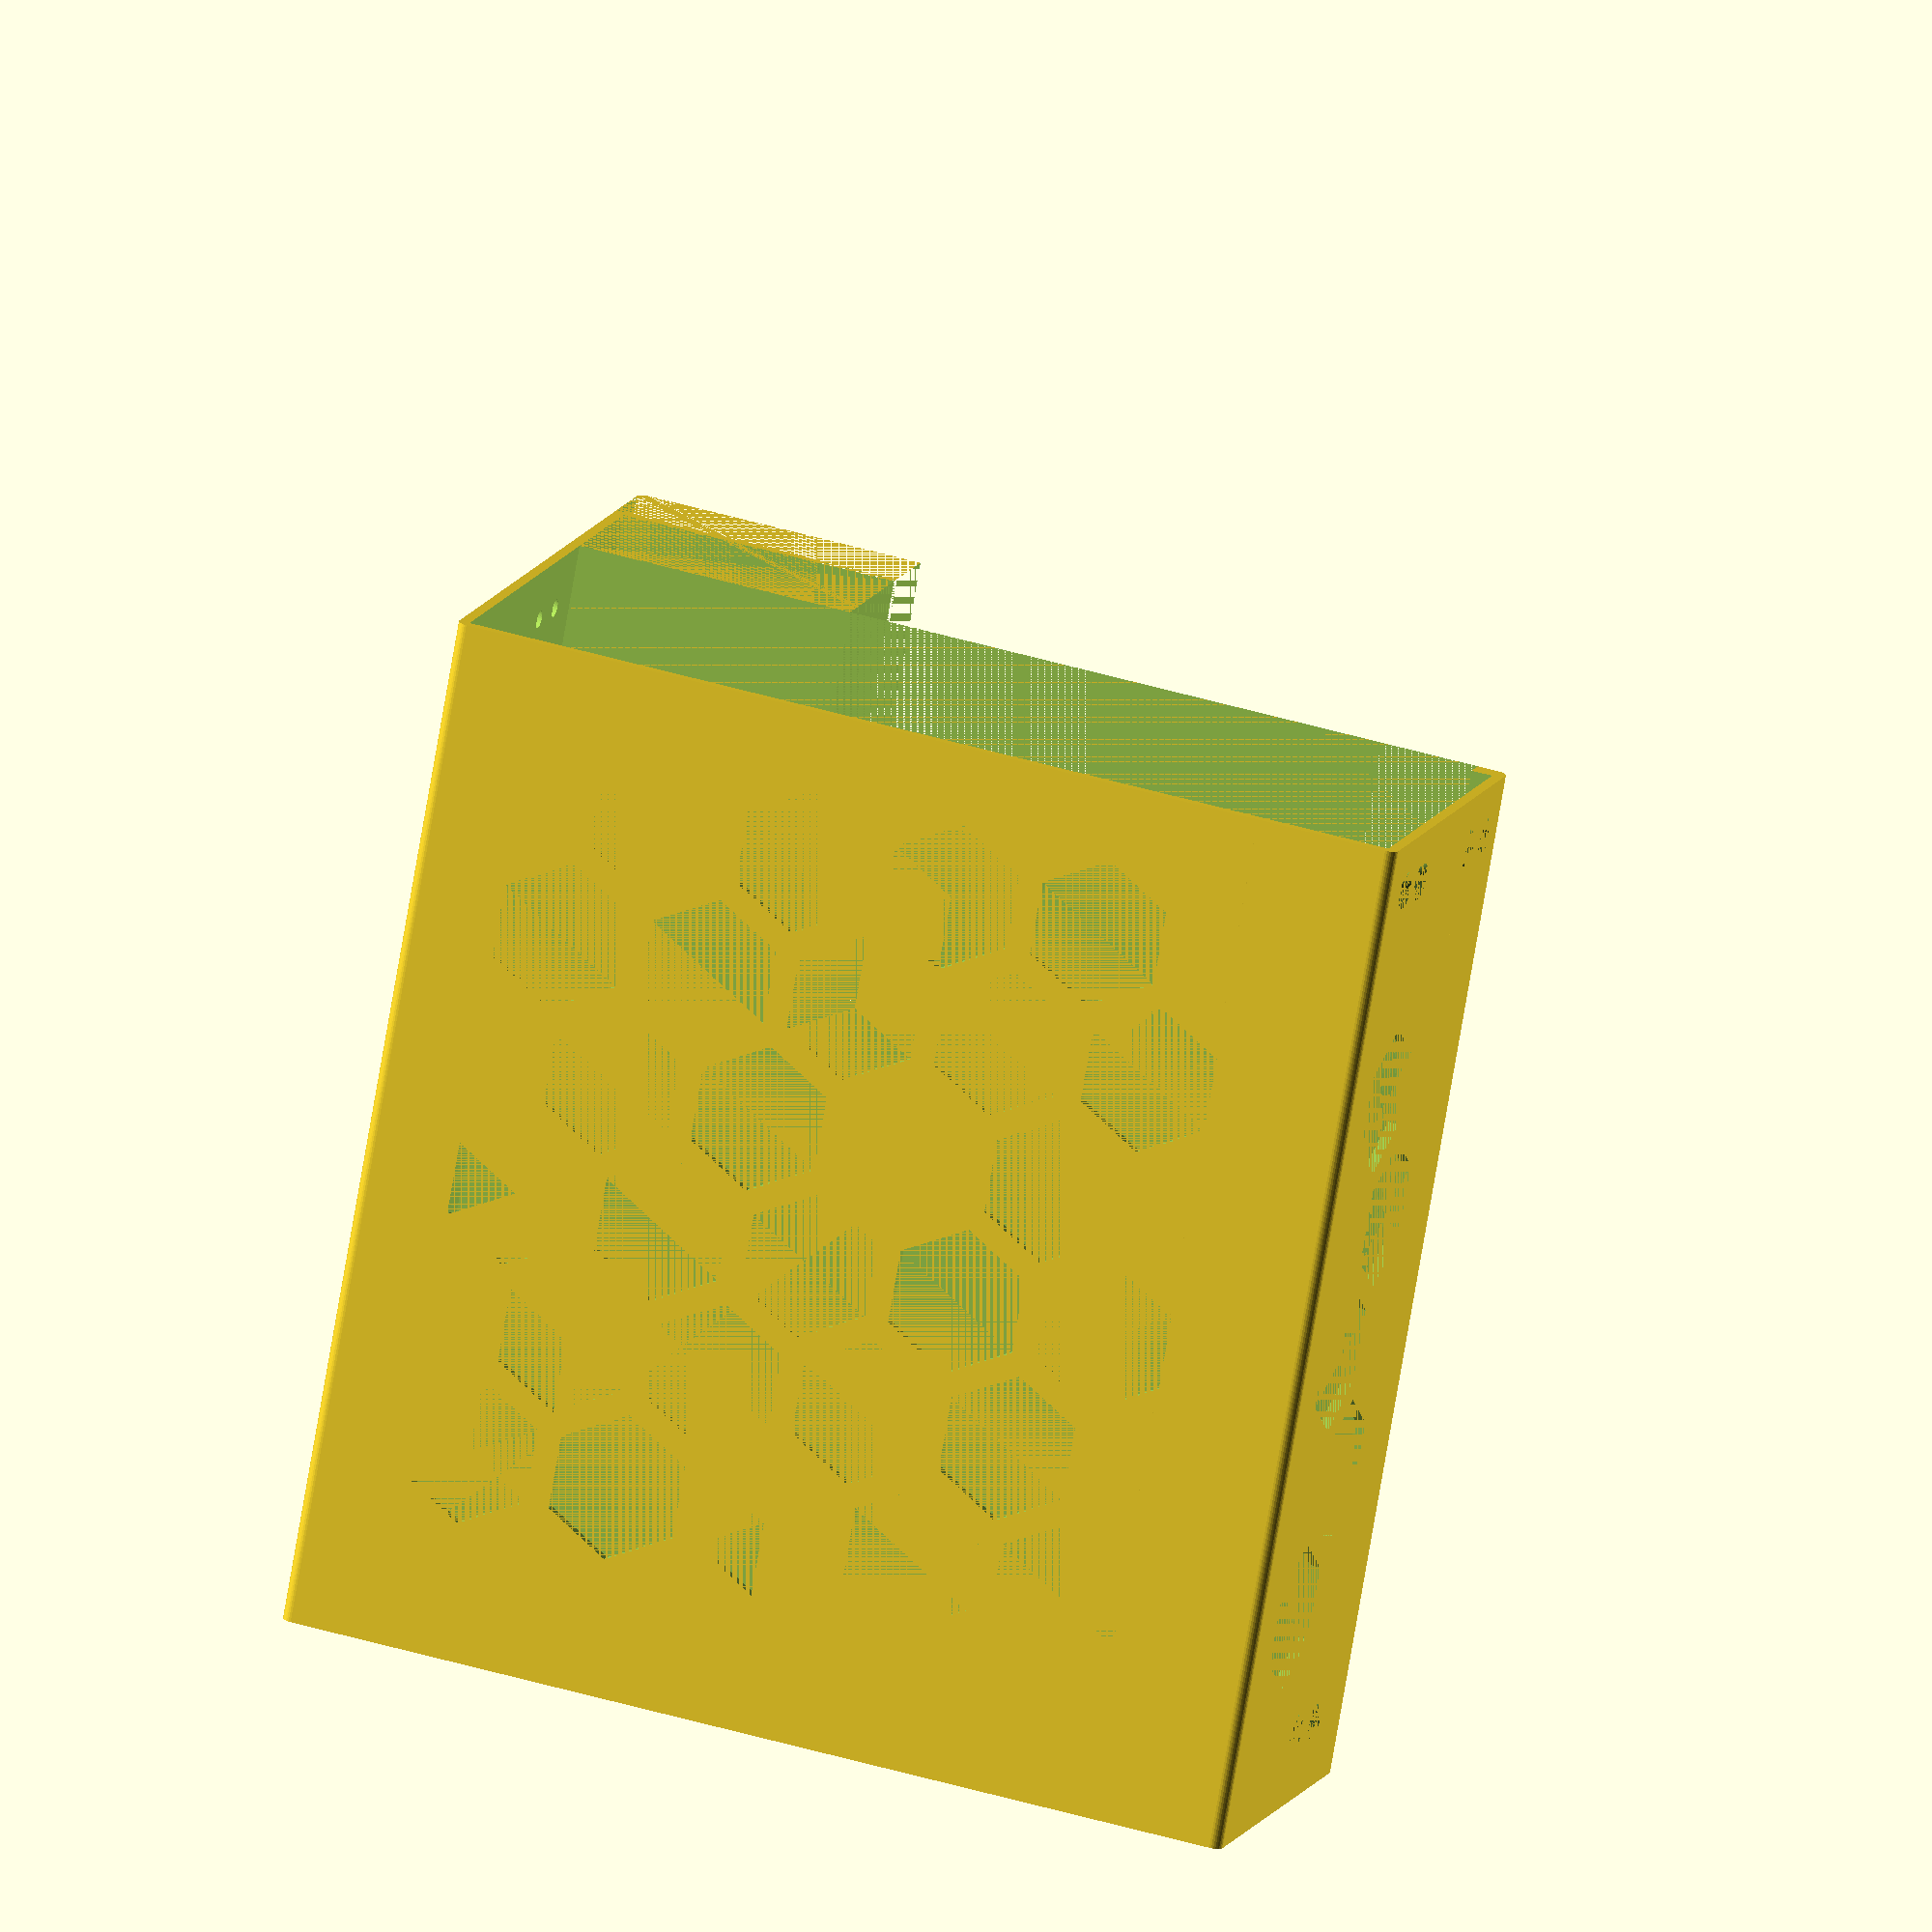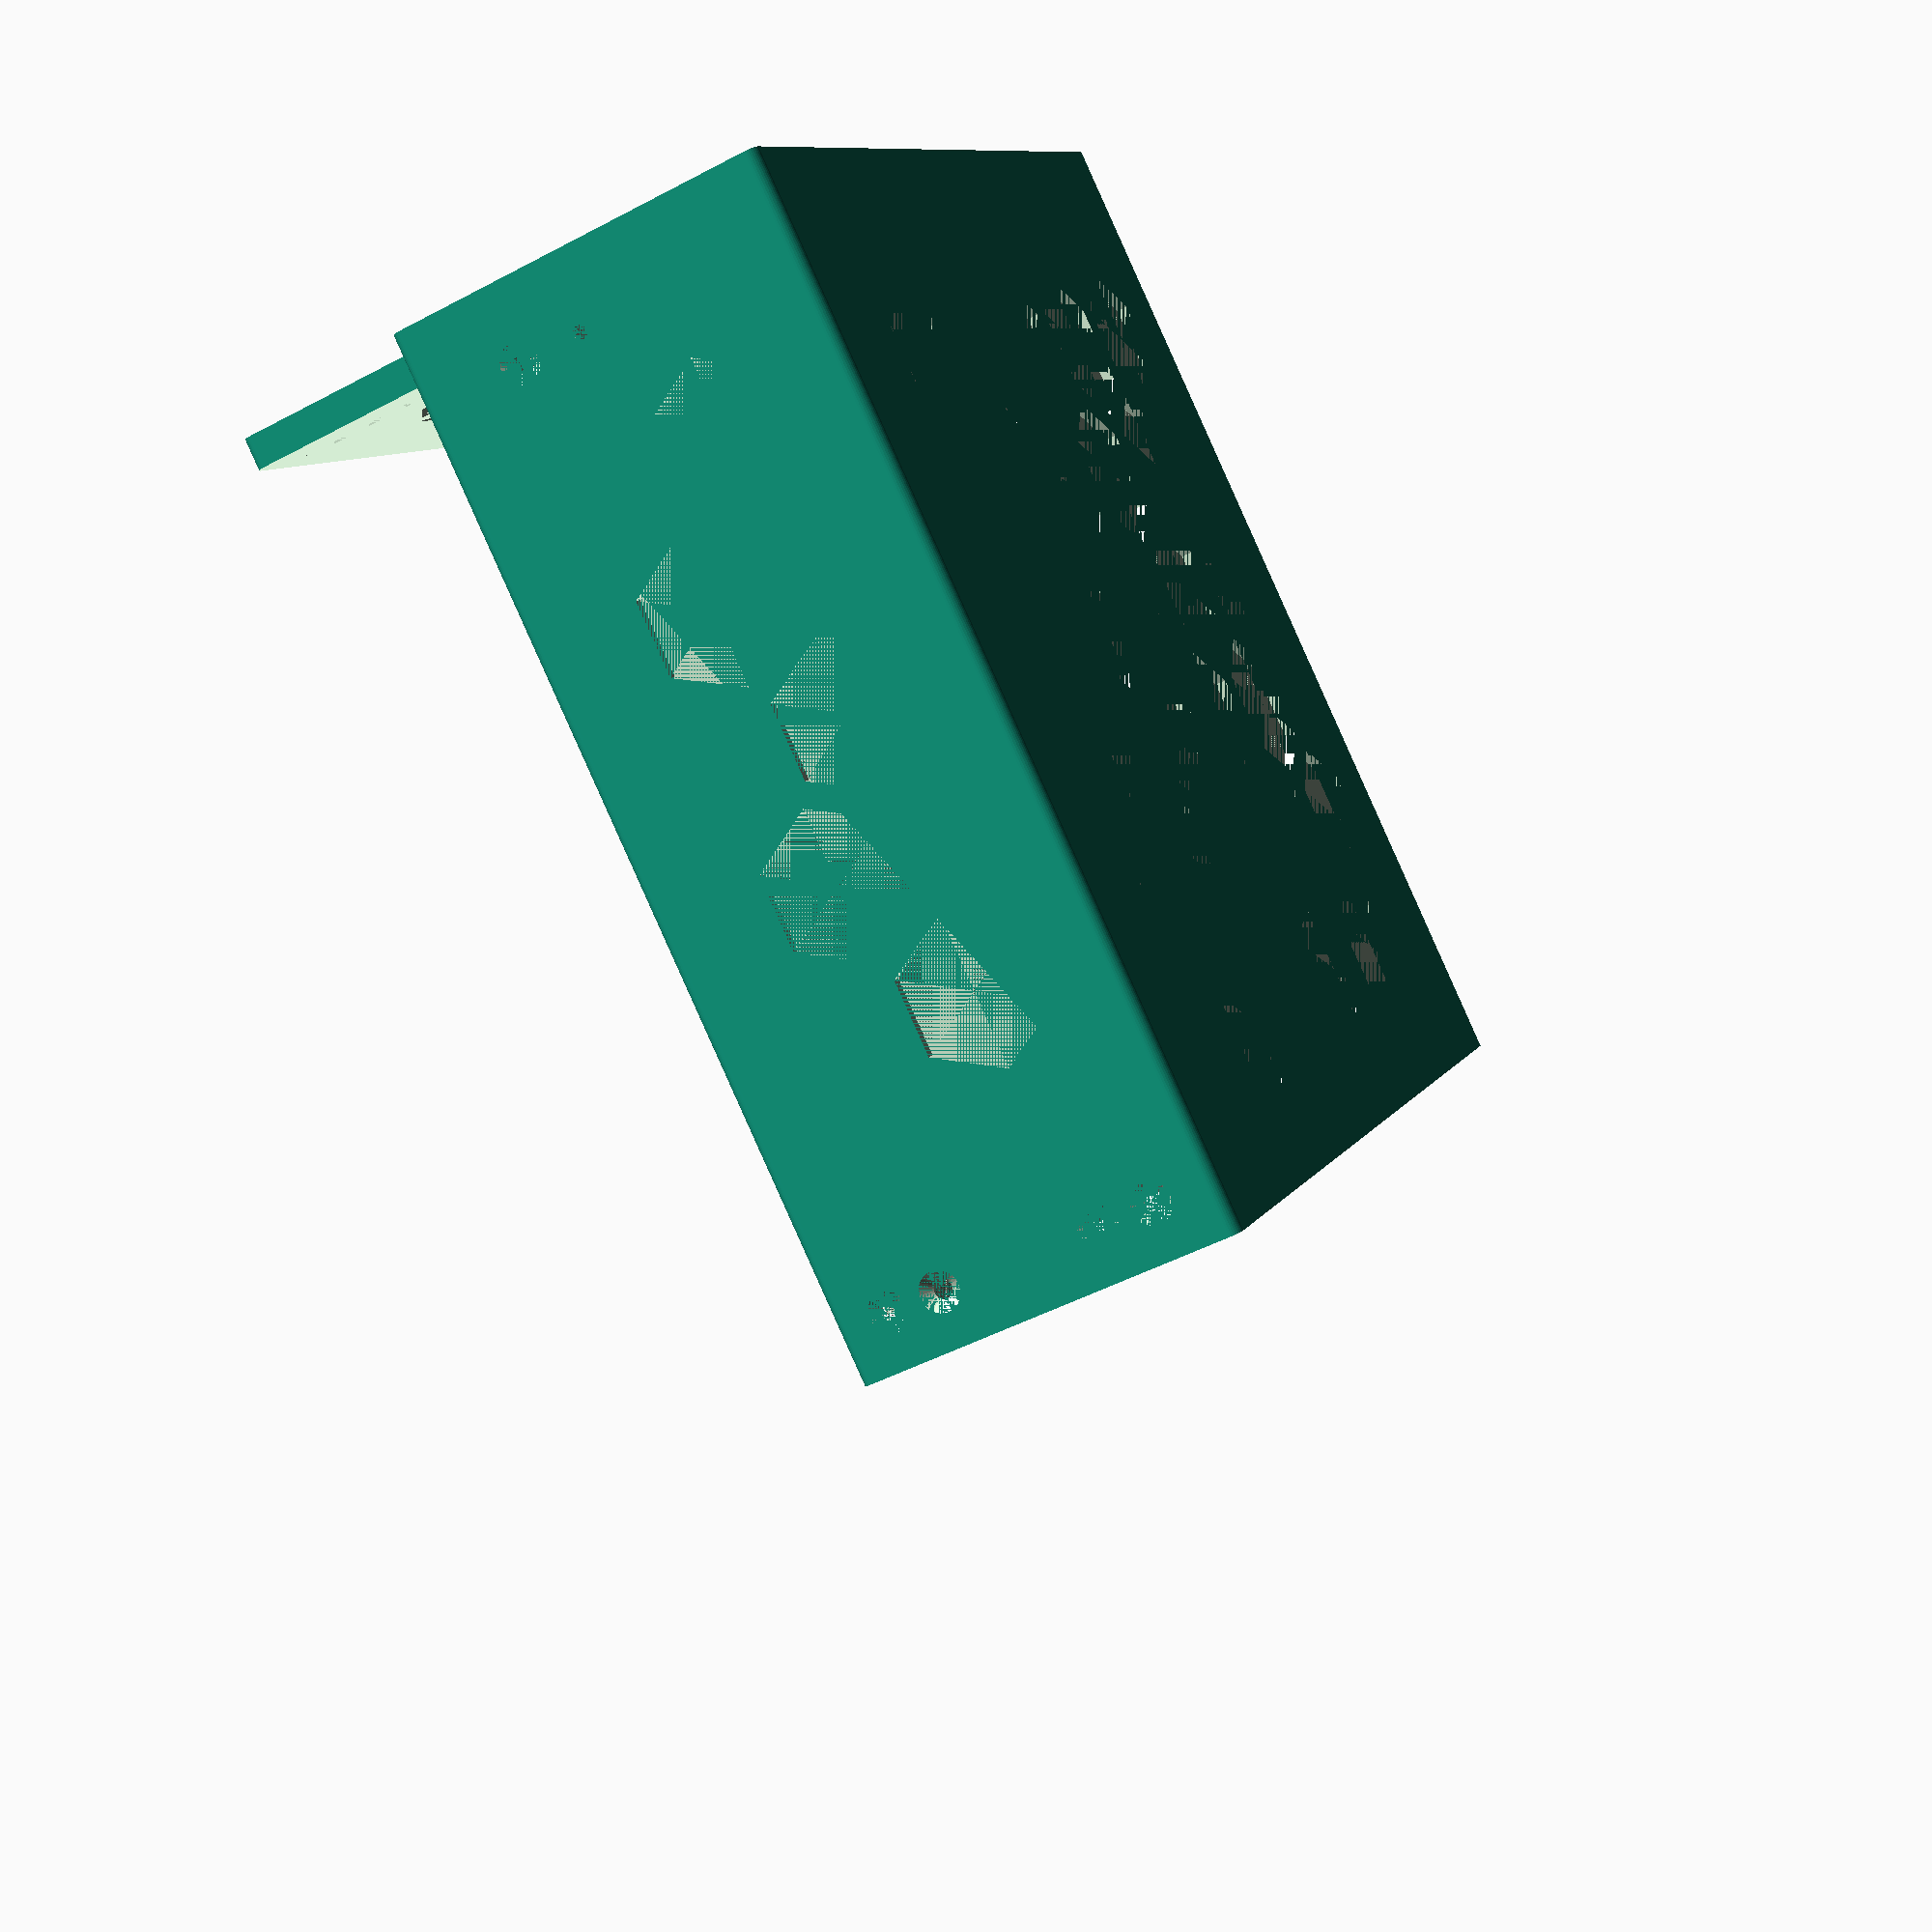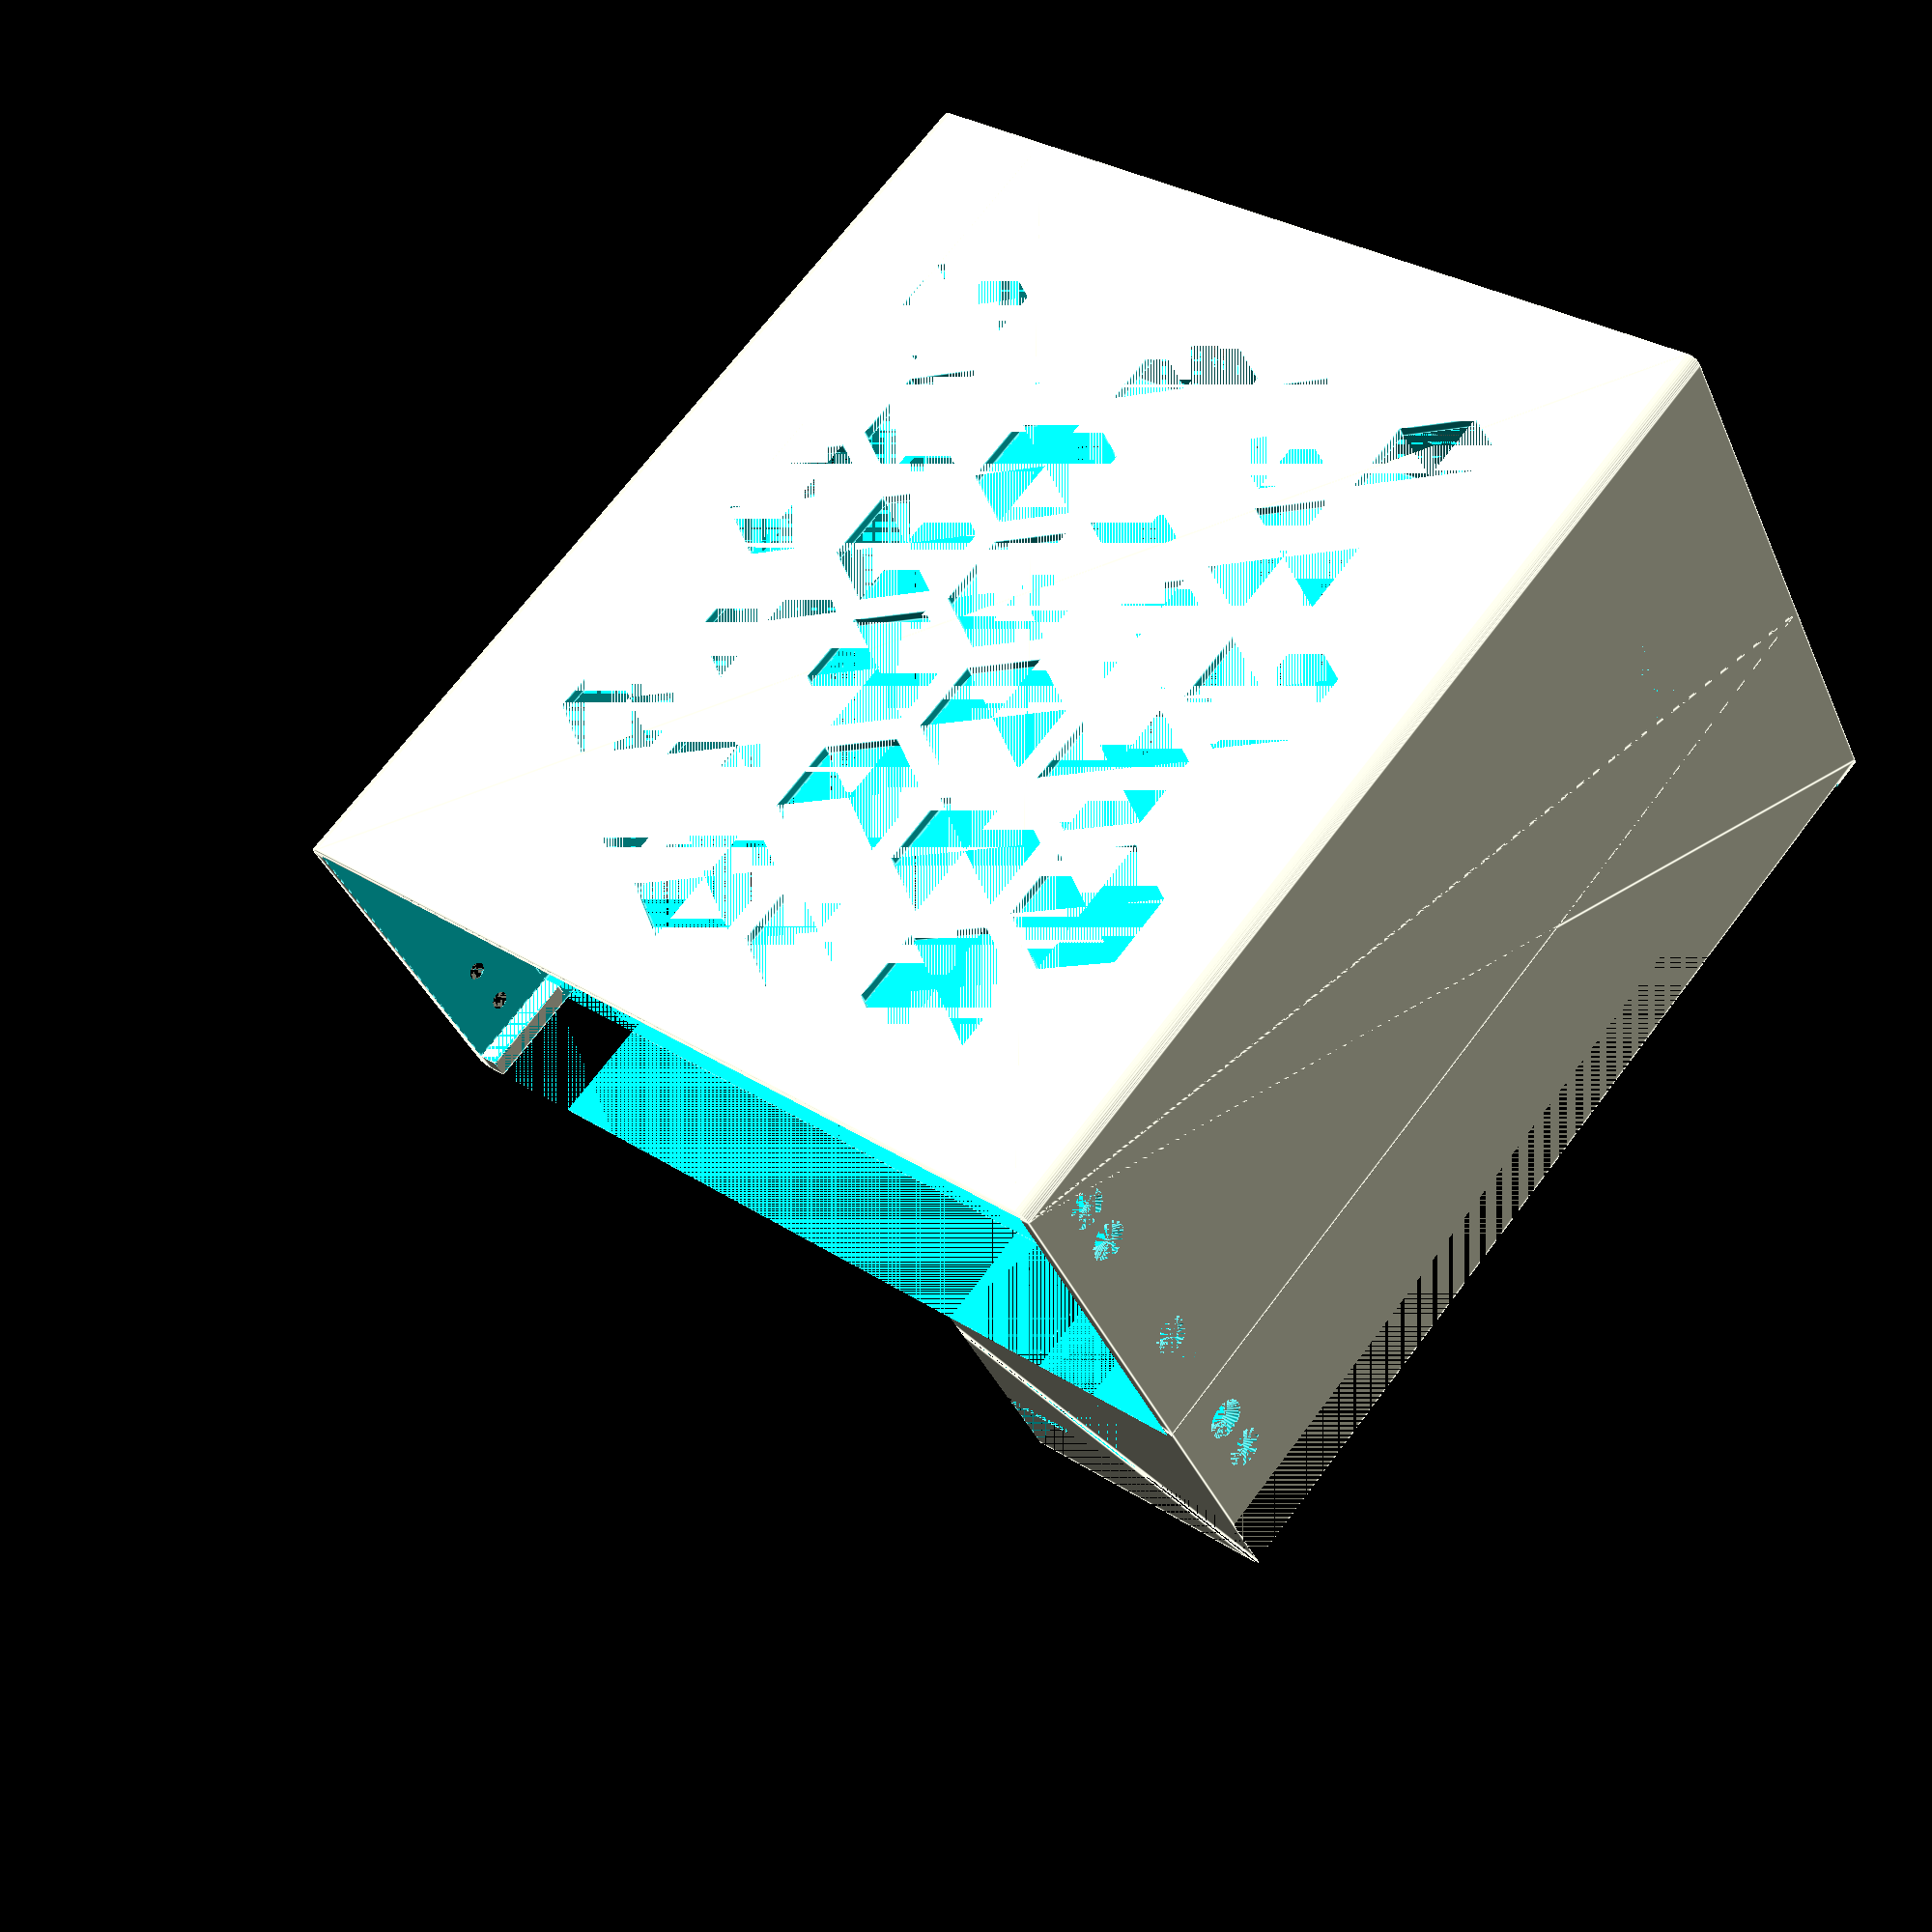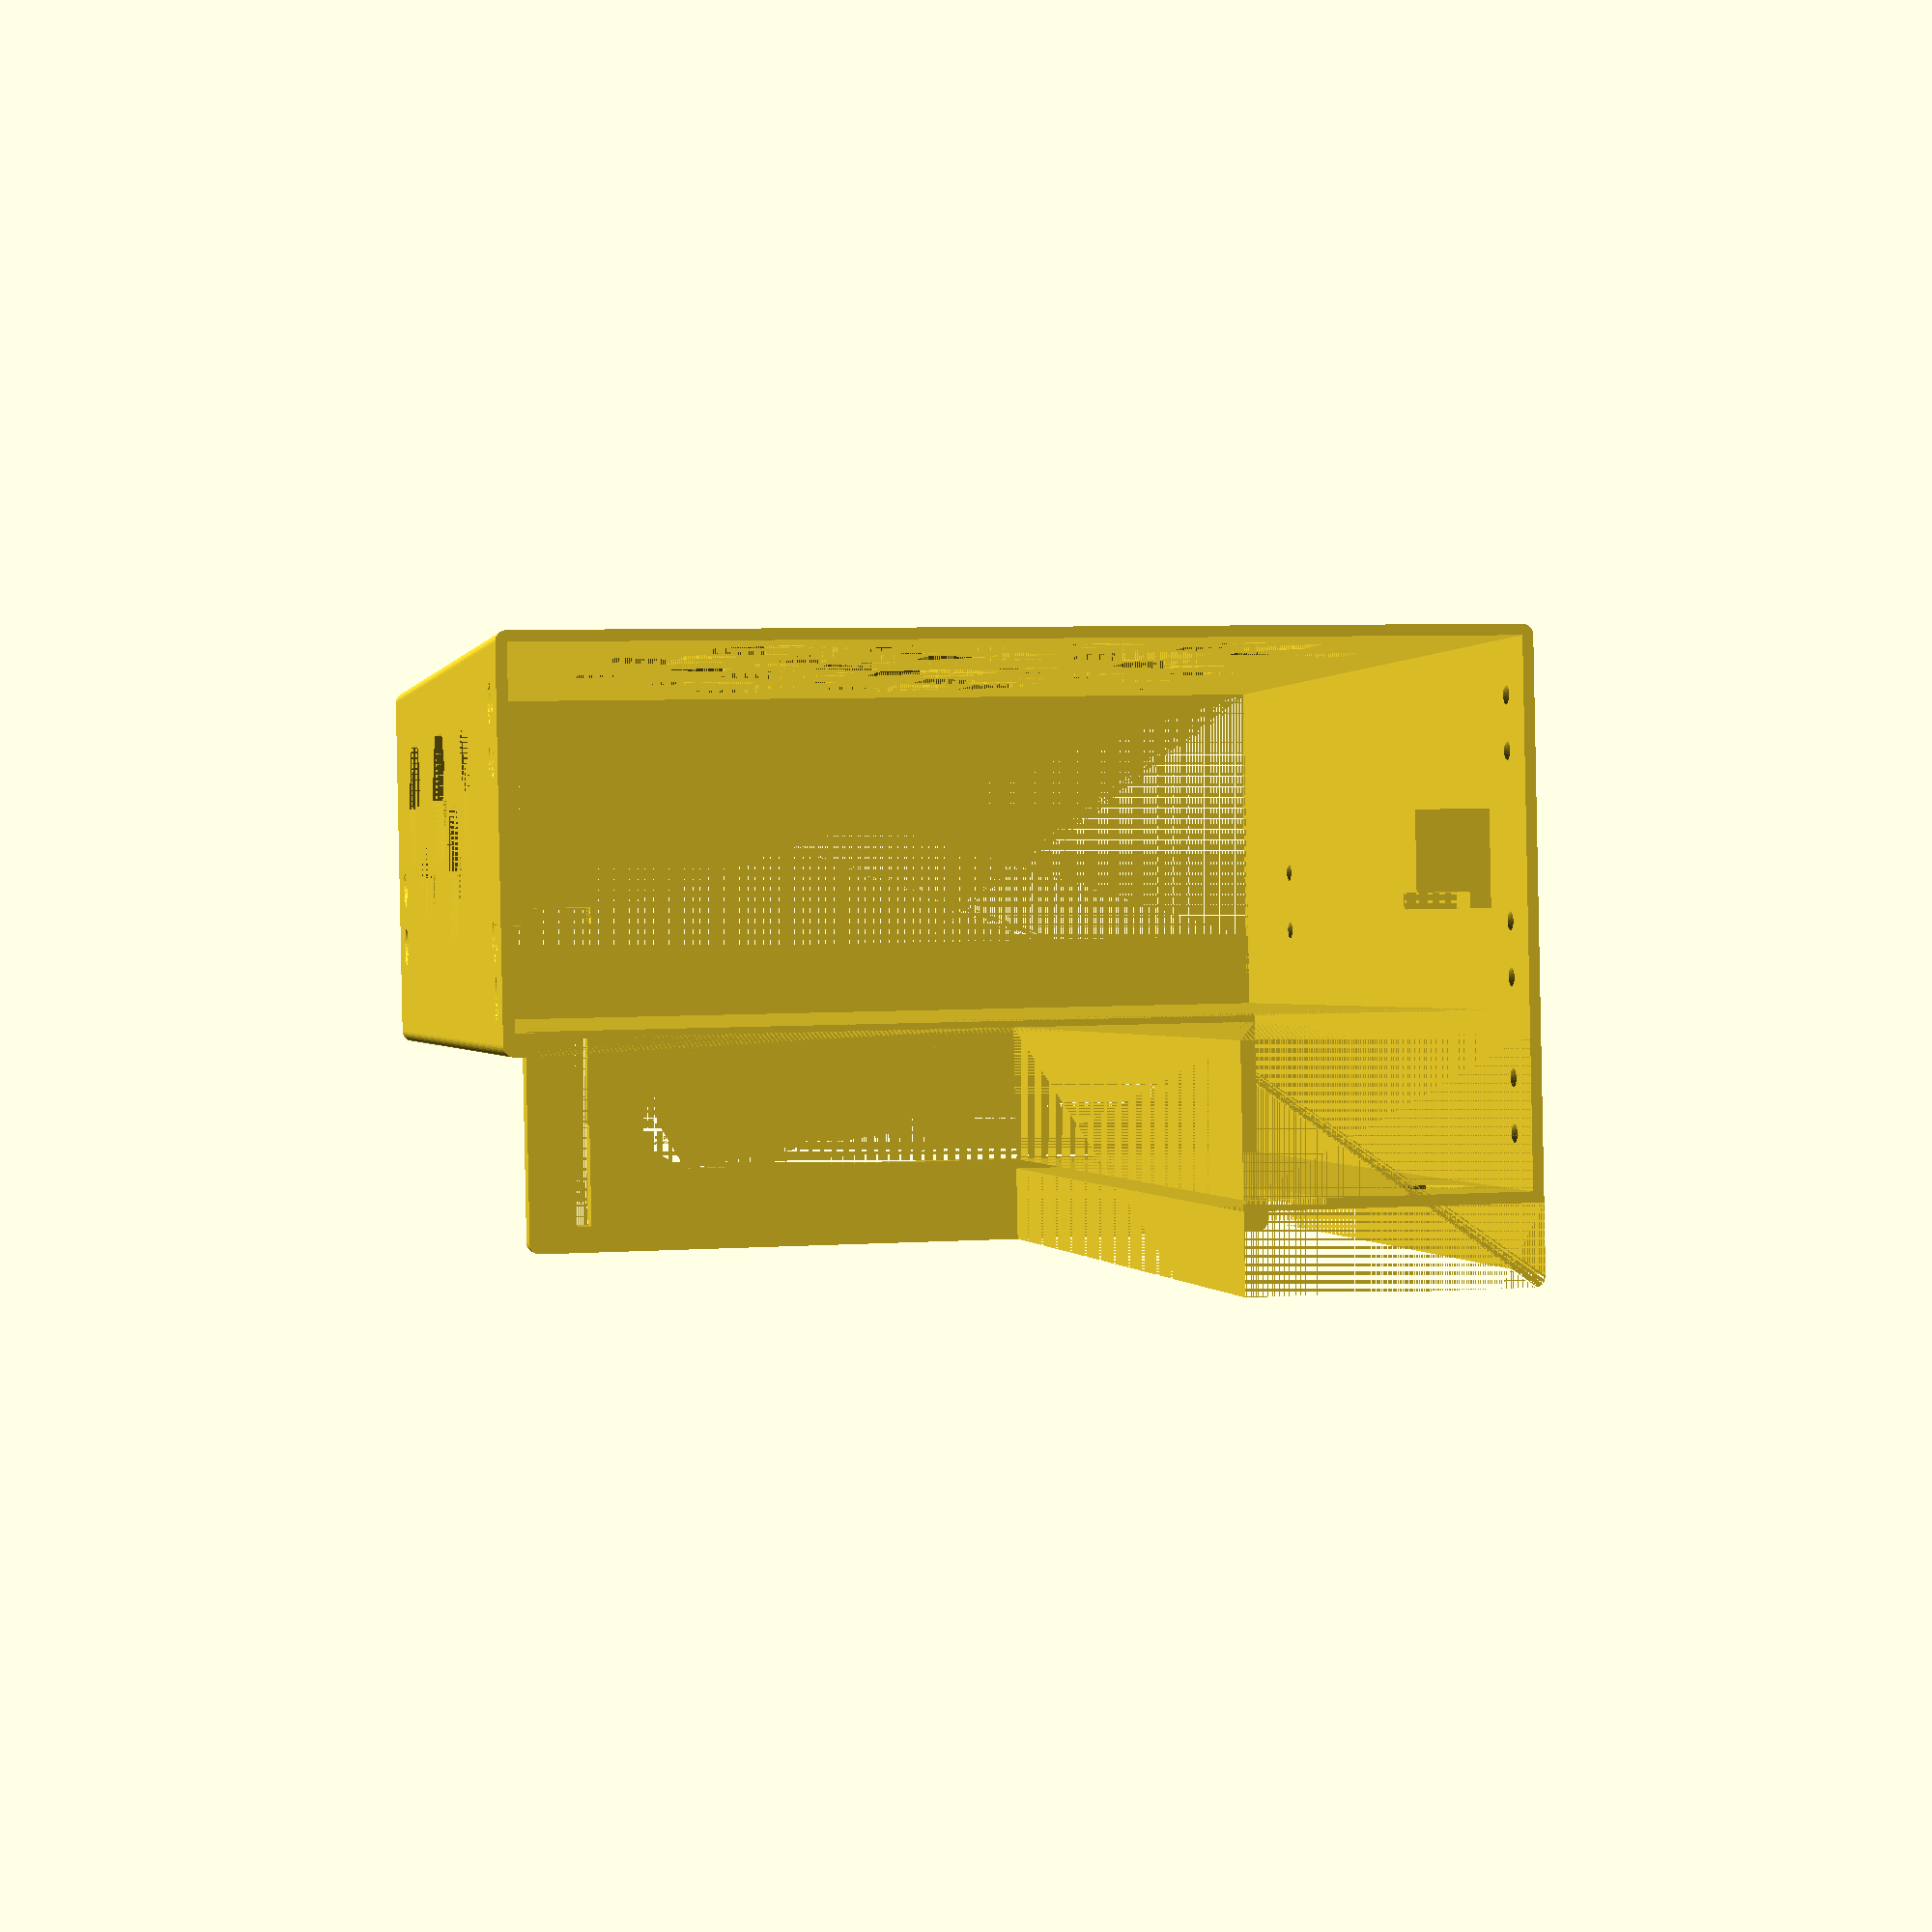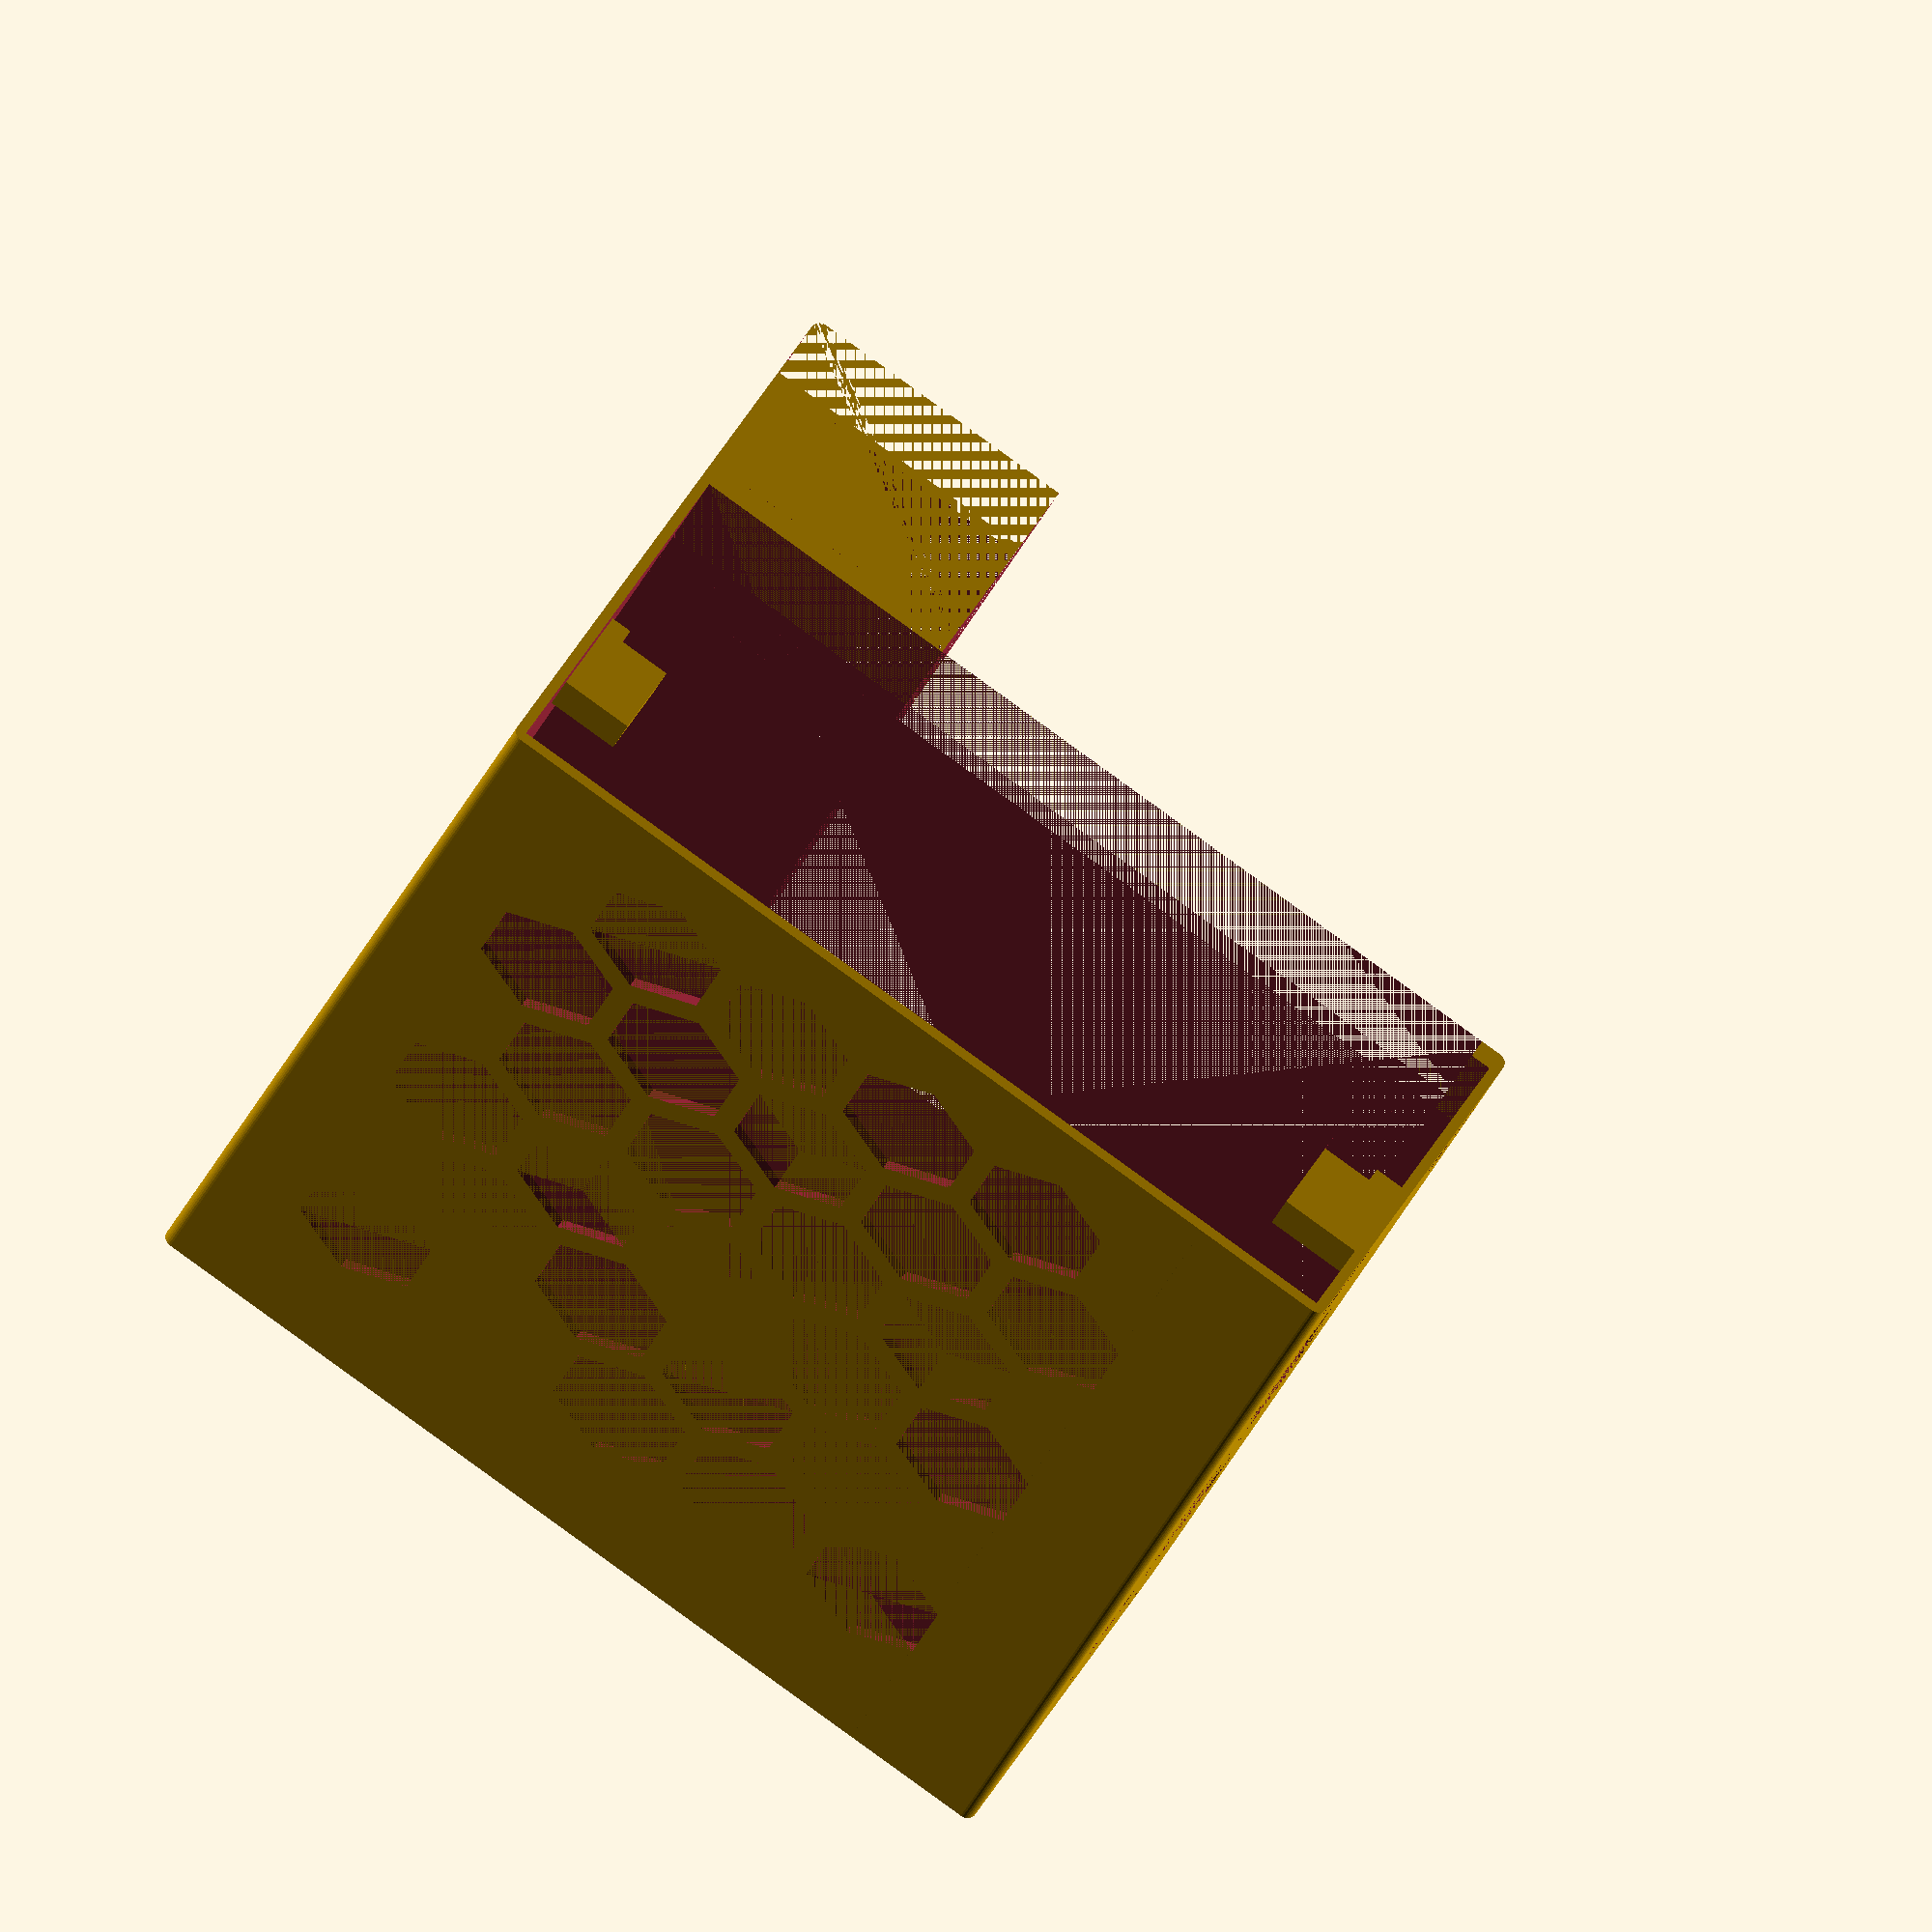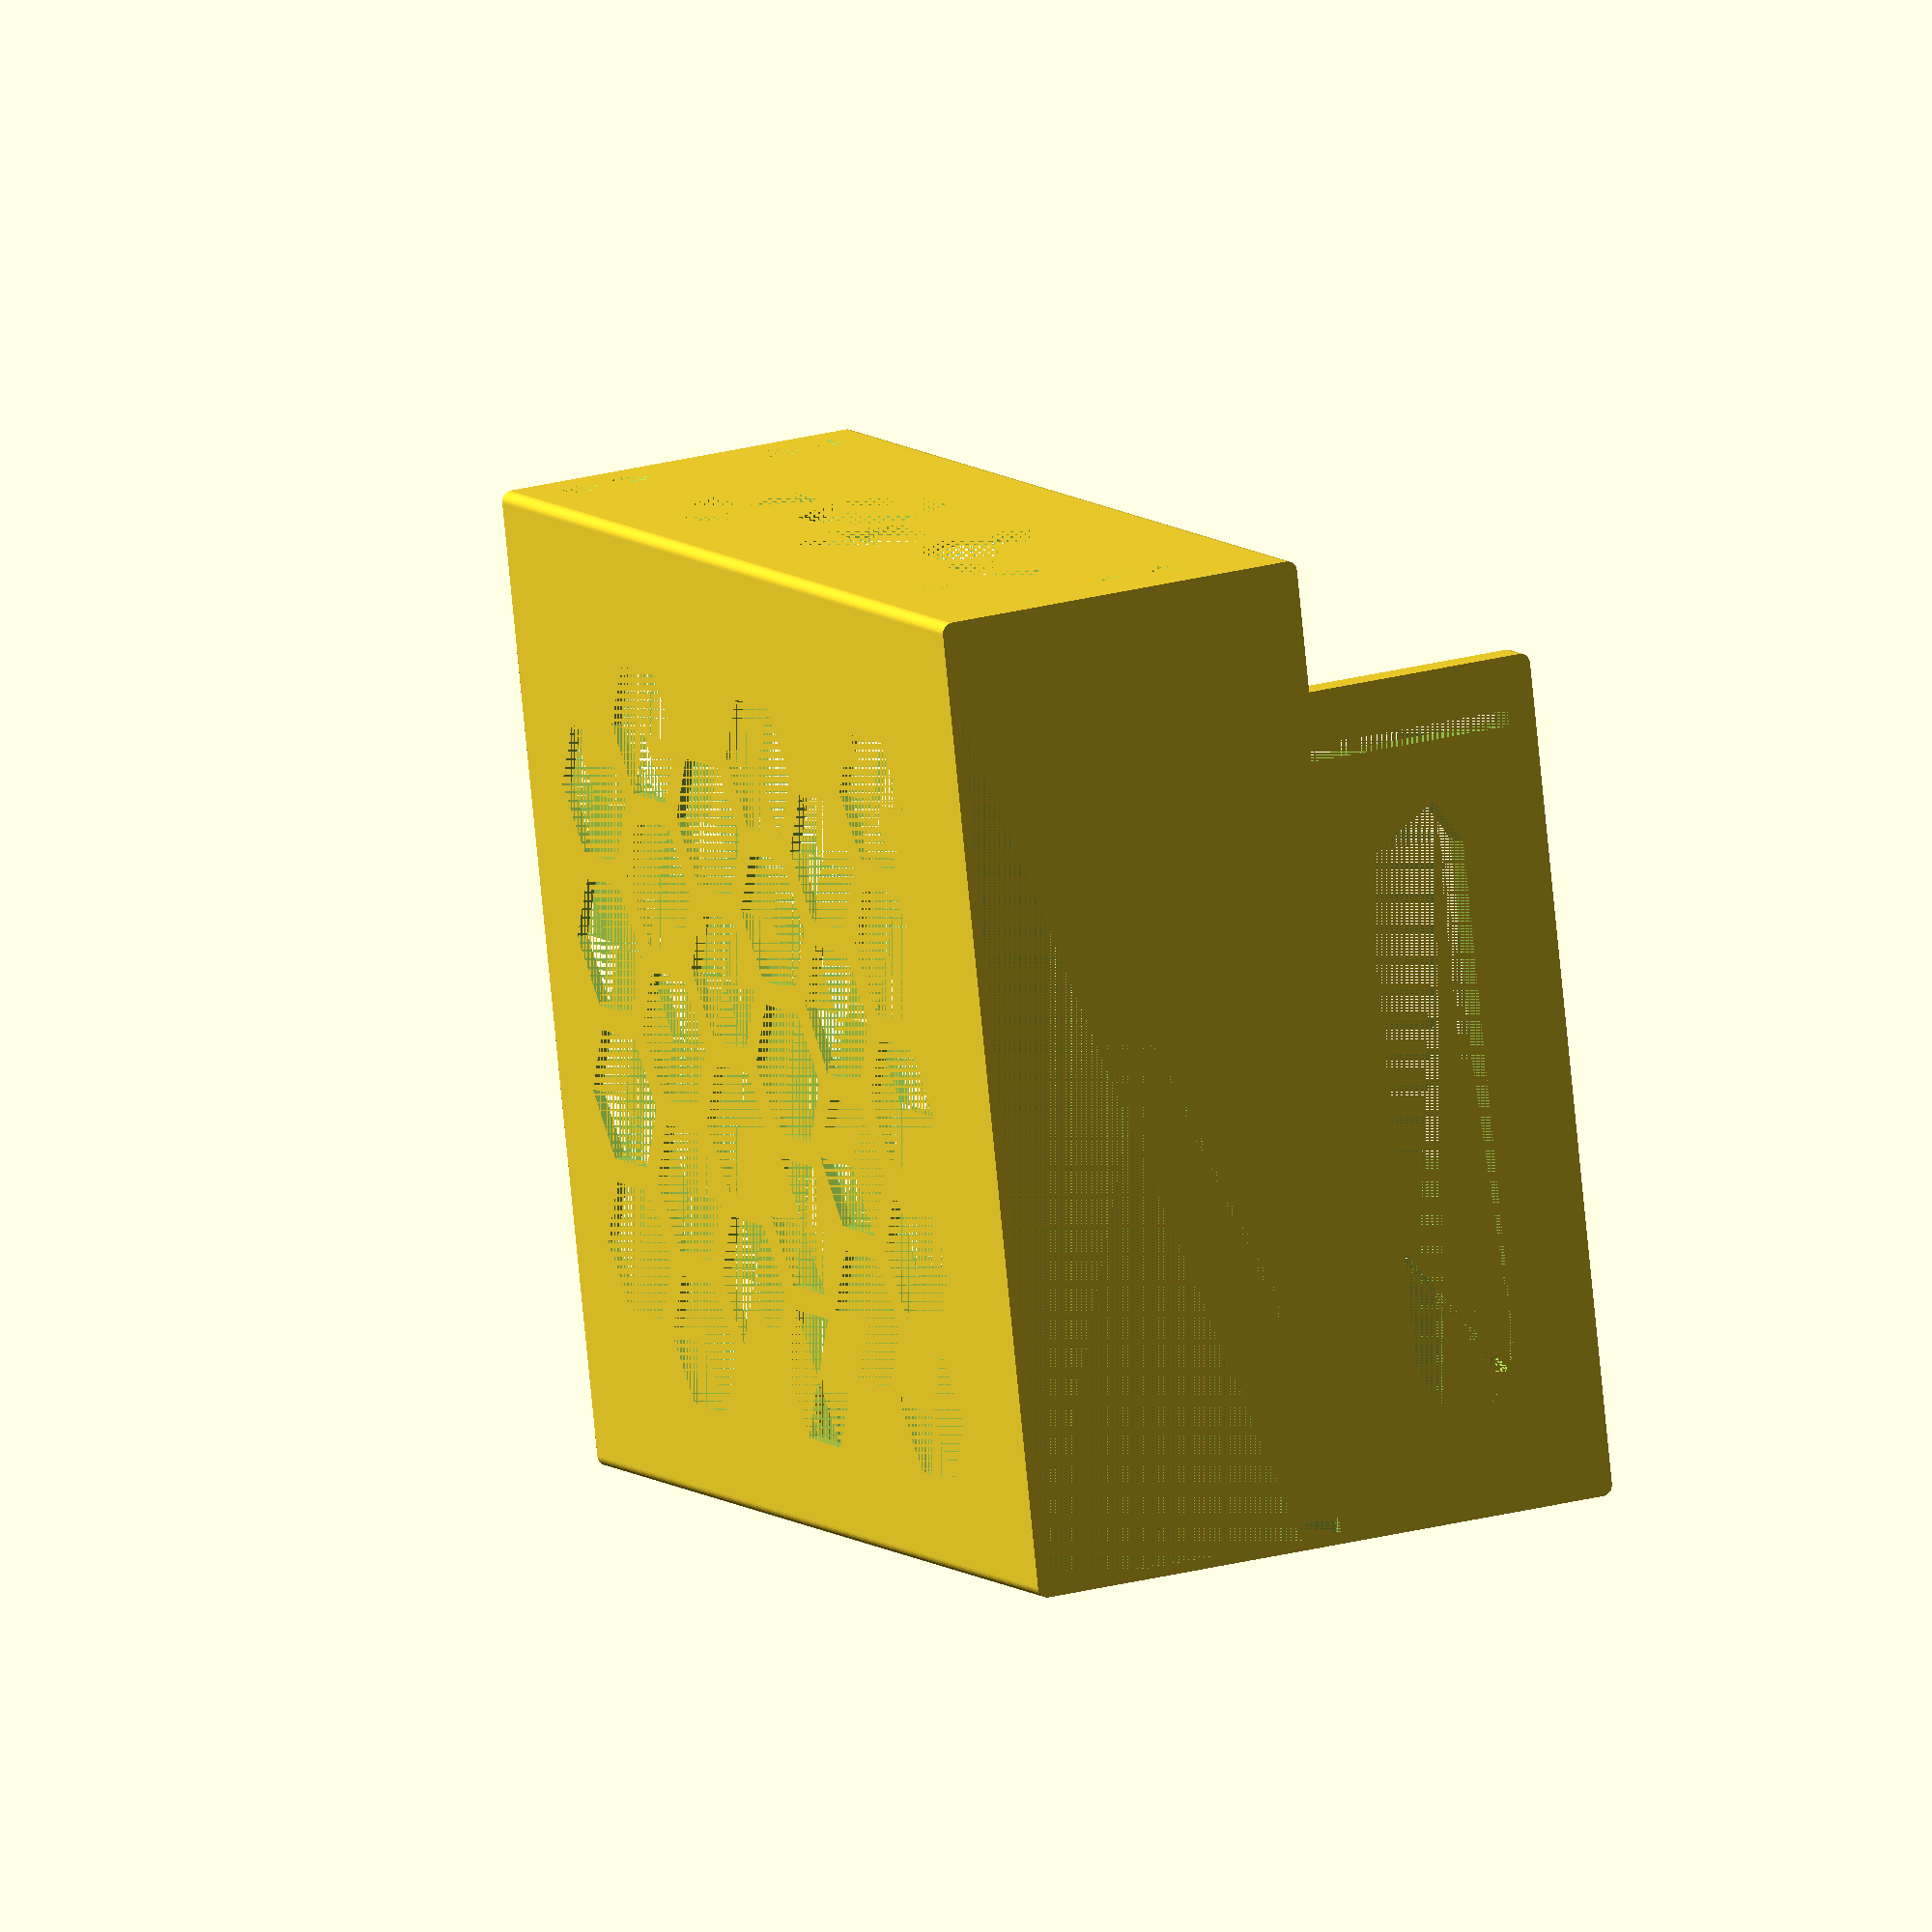
<openscad>
thick = 2;
mbW = 52;
mbD = 173.5;
mbH = 174;
mbBackplateH = 164;
mbScrewX = thick + 45;
mbScrew1Y = 36;
mbScrew1Z = thick + 10;
mbScrew2Y = mbD - 5;
mbScrew2Z = mbScrew1Z;
mbScrew3Y = 14;
mbScrew3Z = thick + mbH - 6;
mbScrew4Y = mbD - 5;
mbScrew4Z = mbScrew3Z;
powerW = 64.5;
powerD = 125.5;
powerH = 100.5;
powerY = mbD + 5;
videoX = thick + powerW + 6;
videoZ = 55;
videoFanZ = videoZ + 1;
videoBracketZ = videoZ + 91;

W = videoX + 45;
rearD = mbD + 20;
H = thick + mbH + 6 + thick;

difference() {
    union() {
        hull() {
            for (x = [thick, videoX - thick])
                for (z = [thick, H - thick])
                    translate([x, 0, z])
                        rotate([-90, 0, 0])
                            cylinder(r = thick, h = rearD, $fn = 32);
        }
        hull() {
            for (x = [thick, W - thick])
                for (z = [thick, videoBracketZ + 13 - thick])
                    translate([x, 0, z])
                        rotate([-90, 0, 0])
                            cylinder(r = thick, h = rearD, $fn = 32);
        }
    }
    translate([videoX, thick * 3, videoZ])
        cube([W - videoZ, rearD, H - videoZ]);
    // mb
    translate([thick, thick, thick])
        cube([videoX - thick * 3, rearD - thick, H - thick * 2]);
    translate([thick, 0, thick])
        cube([mbW, thick, mbBackplateH]);
    translate([videoX - thick * 2, thick * 3, thick])
        cube([thick * 2, rearD - thick * 3, H - thick * 4]);
    // power cord hole
    translate([thick + mbW, 0, thick])
        cube([8, thick, 3]);
    // power
    difference() {
        translate([thick, mbD, thick])
            cube([videoX - thick, 100, H - thick * 2]);
        translate([videoX - thick * 2, mbD, H - thick * 3])
            cube([thick * 2, 100, thick * 2]);
    }
    // video
    translate([videoX, thick * 3, thick])
        cube([30 - thick, rearD - thick * 3, videoZ - thick]);
    translate([videoX + 30 - thick, thick * 3, 40])
        cube([thick, rearD - thick * 3, H - 40]);
    translate([videoX + 30, thick * 3, 0])
        cube([100, rearD - thick * 3, videoZ]);
    translate([videoX + 30 - thick, 0, 0])
        rotate([0, 90, 0])
            linear_extrude(thick)
                polygon([[-40, thick * 3], [-15, thick * 3], [-15, thick * 5], [-40, thick * 5 + 25]]);
    // video bracket
    translate([videoX - 1, 0, videoBracketZ])
        cube([40.5, thick * 3, 3]);
    // video bracket hole
    hull() {
        for (z = [30, videoBracketZ - 20]) {
            translate([videoX + 20 - thick, 0, z])
                rotate([-90, 0, 0])
                    cylinder(r = 10, h = thick * 3, $fn = 6);
        }
    }
    // side holes
    for (y = [0:2]) {
        for (z = [0:4]) {
            translate([0, 40 + y * 50, 30 + z * 28.8])
                rotate([0, 90, 0])
                    rotate([0, 0, 30])
                        cylinder(r = 14, h = thick, $fn = 6);
            if (z < 4) {
                translate([0, 65 + y * 50, 44.4 + z * 28.8])
                    rotate([0, 90, 0])
                        rotate([0, 0, 30])
                            cylinder(r = 14, h = thick, $fn = 6);
            }
        }
    }
    // top holes
    for (y = [0:2]) {
        translate([25, 40 + y * 50, H - thick])
            rotate([0, 0, 30])
                cylinder(r = 14, h = thick, $fn = 6);
        if (y < 2) {
            translate([39.4, 65 + y * 50, H - thick])
                rotate([0, 0, 30])
                    cylinder(r = 14, h = thick, $fn = 6);
        }
    }
    // front screw holes
    for (x = [thick + 10, thick + 20, videoX - 20, videoX - 10]) {
        translate([x, rearD - 10, 0])
            rotate([180, 0, 0])
                sarakineji_hole();
        translate([x, rearD - 10, H])
                sarakineji_hole();
    }
    for (x = [videoX + 30 - thick - 10, videoX + 30 - thick - 20])
        translate([x, rearD - 10, 0])
            rotate([180, 0, 0])
                sarakineji_hole();
    // mb screw holes
    for (x = [mbScrewX - 6, mbScrewX + 6]) {
        translate([x, mbScrew1Y, 0])
            rotate([180, 0, 0])
                sarakineji_hole();
        translate([x, mbScrew3Y, H])
            sarakineji_hole();
    }
    // screw2 driver hole
    translate([videoX, mbScrew2Y, mbScrew2Z])
        rotate([0, 90, 0])
            rotate([0, 0, 30])
                cylinder(r = 7, h = 100, $fn = 6);
}

// motherboard screwholes
difference() {
    translate([mbScrewX - 15, mbScrew2Y - 4, thick])
        cube([18, 8, mbScrew2Z + 4 - thick]);
    translate([mbScrewX, mbScrew2Y - 4, mbScrew2Z - 6])
        cube([30, 30, 30]);
    mbScrewHole(mbScrew2Y, mbScrew2Z);
}
difference() {
    translate([mbScrewX - 15, mbScrew4Y - 4, mbScrew4Z - 4])
        cube([18, 8, H - (mbScrew4Z - 4)]);
    translate([mbScrewX, mbScrew4Y - 4, mbScrew4Z - 4])
        cube([30, 30, (thick + mbH) - (mbScrew4Z - 4)]);
    mbScrewHole(mbScrew4Y, mbScrew4Z);
}

module sarakineji_hole () {
    union() {
        translate([0, 0, -3.7])
            cylinder(r1 = 0, r2 = 3.7, h = 3.7, $fn = 32);
        translate([0, 0, -11.7])
            cylinder(r = 1.3, h = 11.7, $fn = 16);
    }
}

module mbScrewHole(y, z) {
    translate([mbScrewX, y, z])
        rotate([0, -90, 0])
            cylinder(r = 1.3, h = 12, $fn = 16);
}

</openscad>
<views>
elev=316.1 azim=30.2 roll=289.5 proj=o view=solid
elev=350.8 azim=154.5 roll=18.3 proj=p view=wireframe
elev=151.3 azim=301.6 roll=45.1 proj=p view=edges
elev=174.3 azim=264.4 roll=101.7 proj=p view=solid
elev=271.3 azim=34.9 roll=305.8 proj=o view=wireframe
elev=79.4 azim=335.0 roll=5.6 proj=o view=solid
</views>
